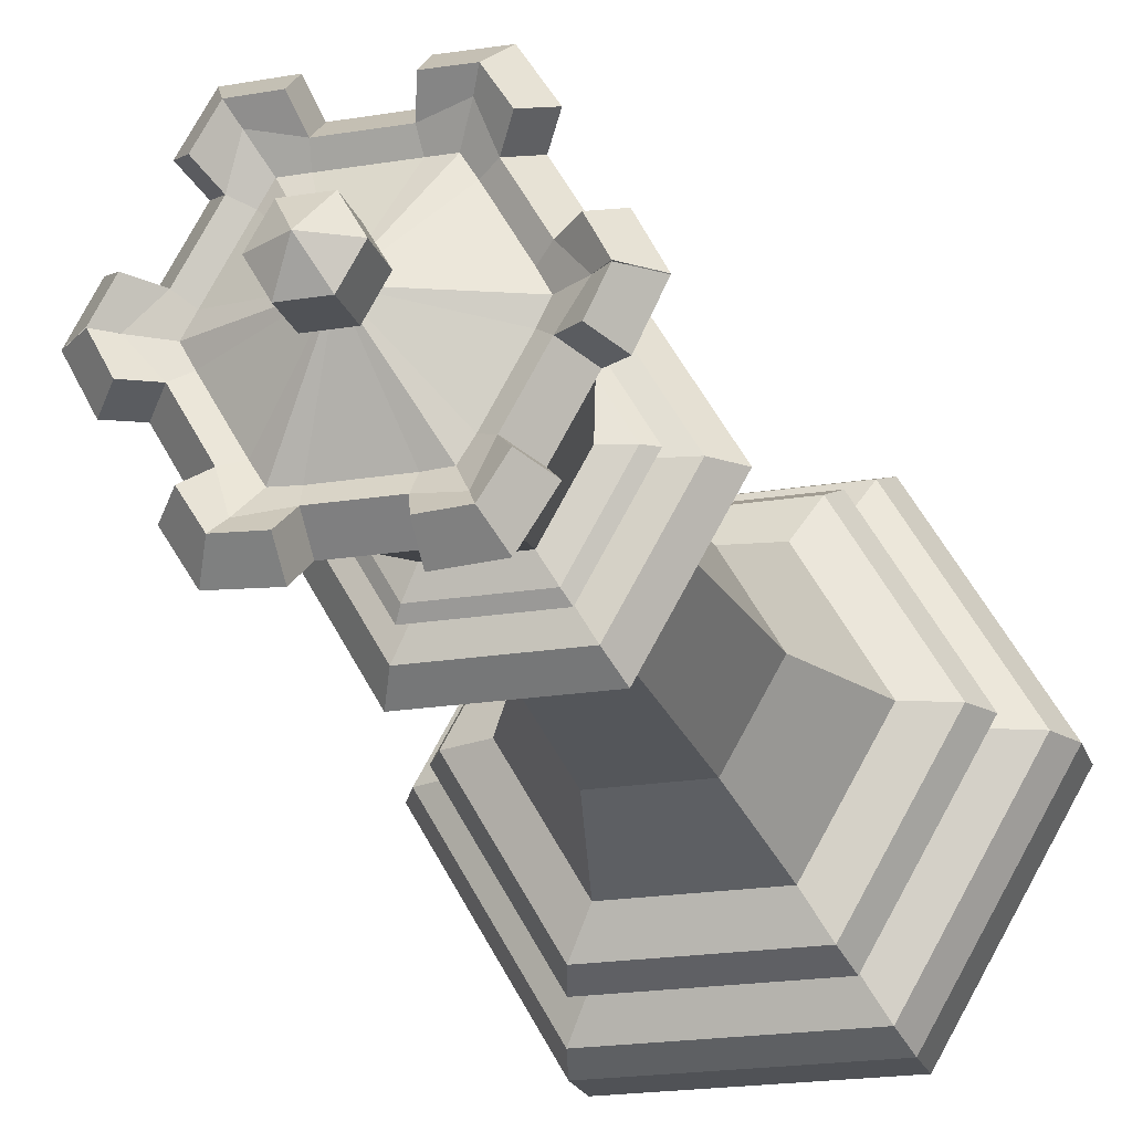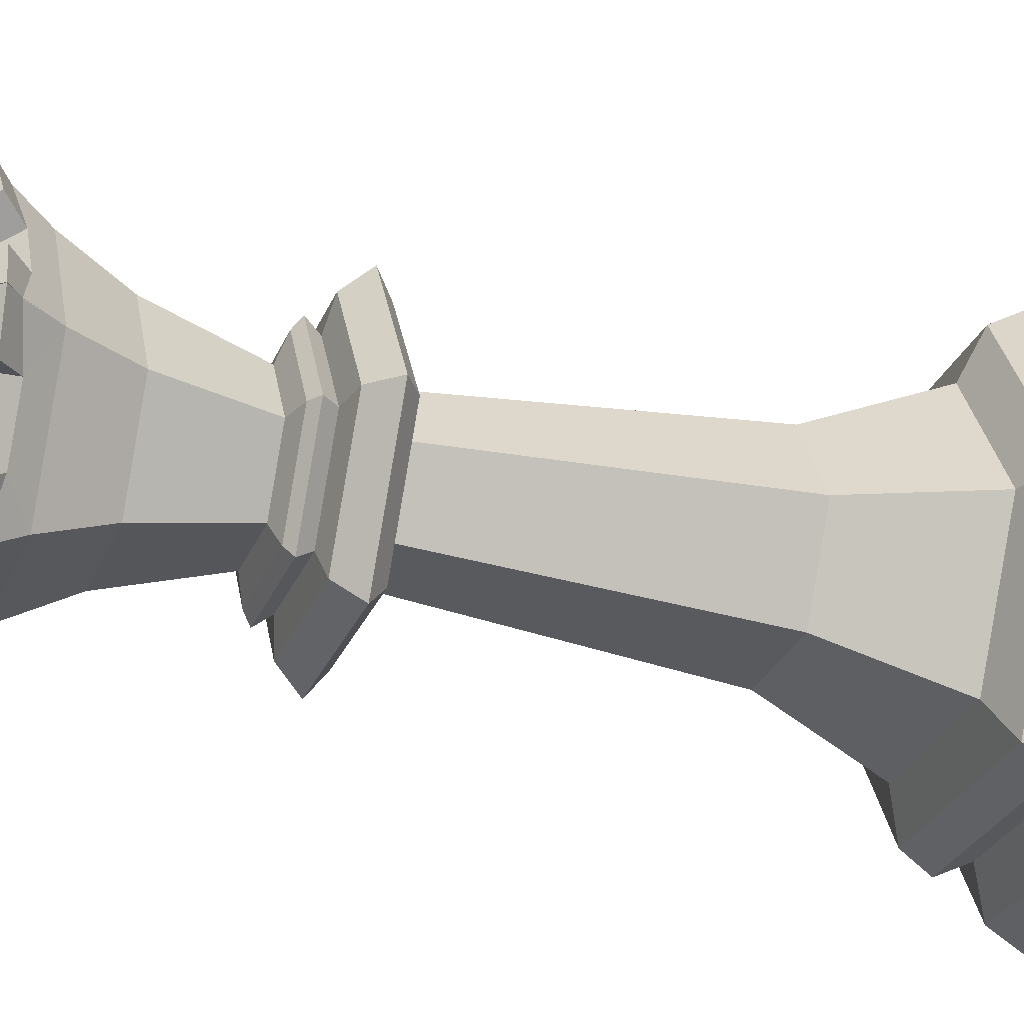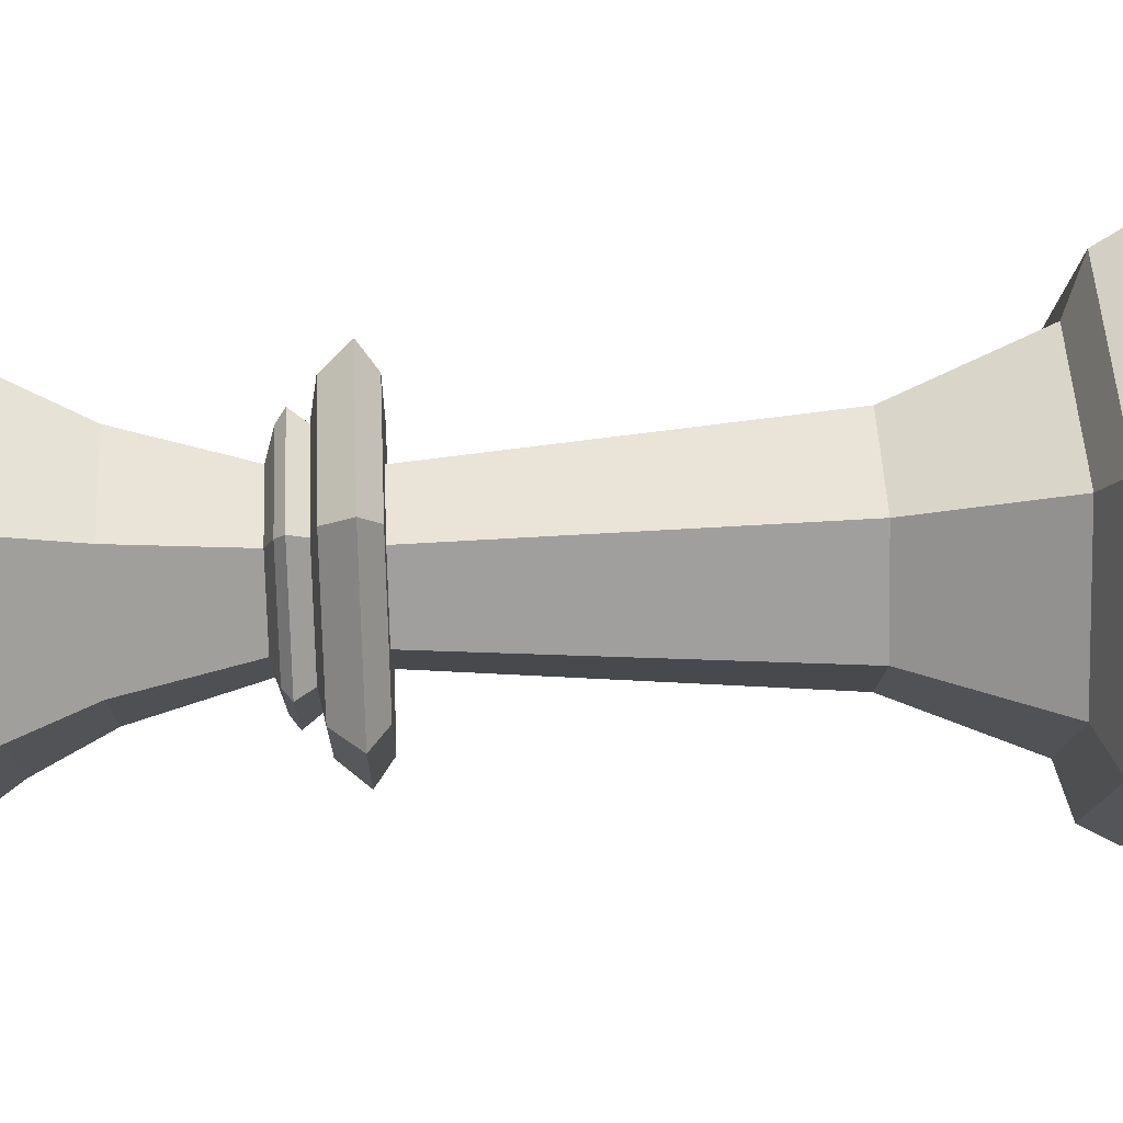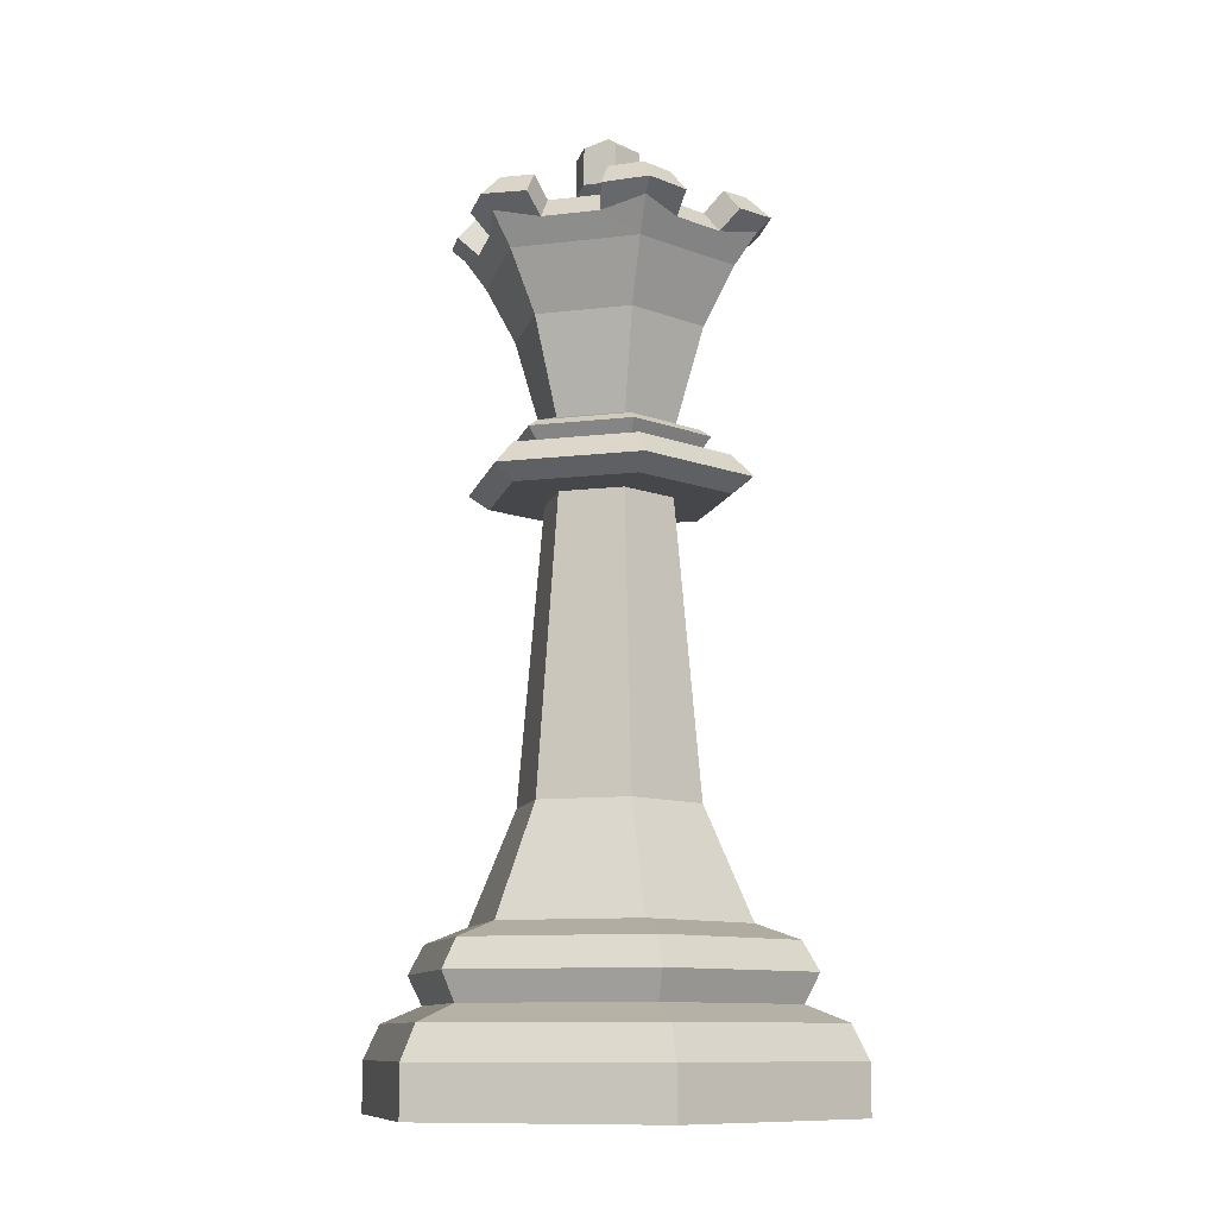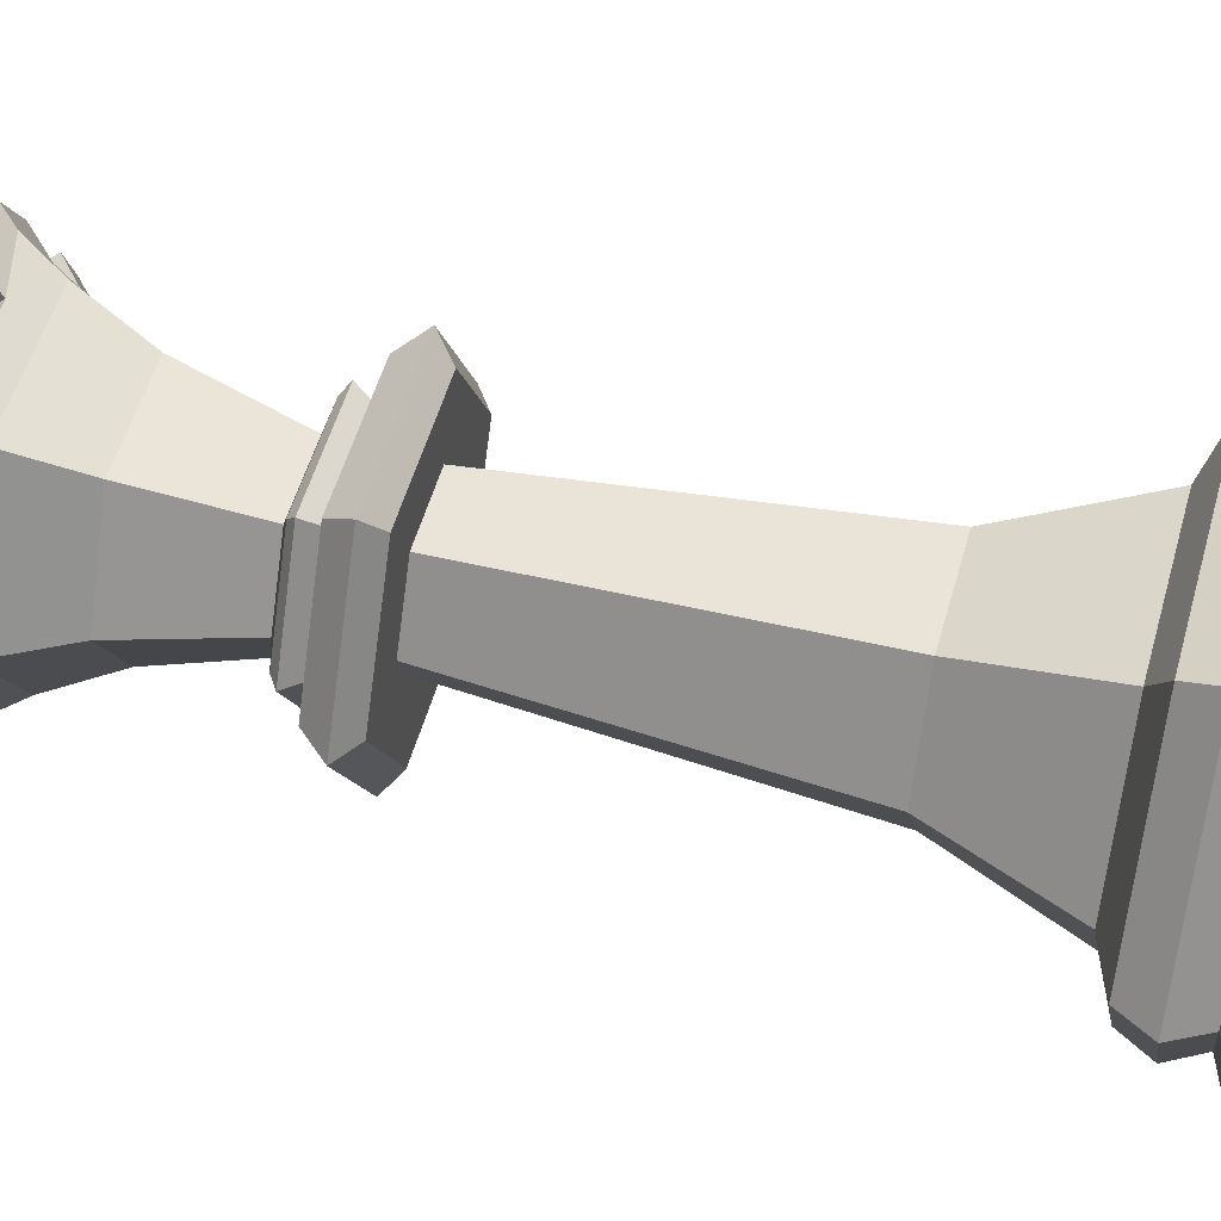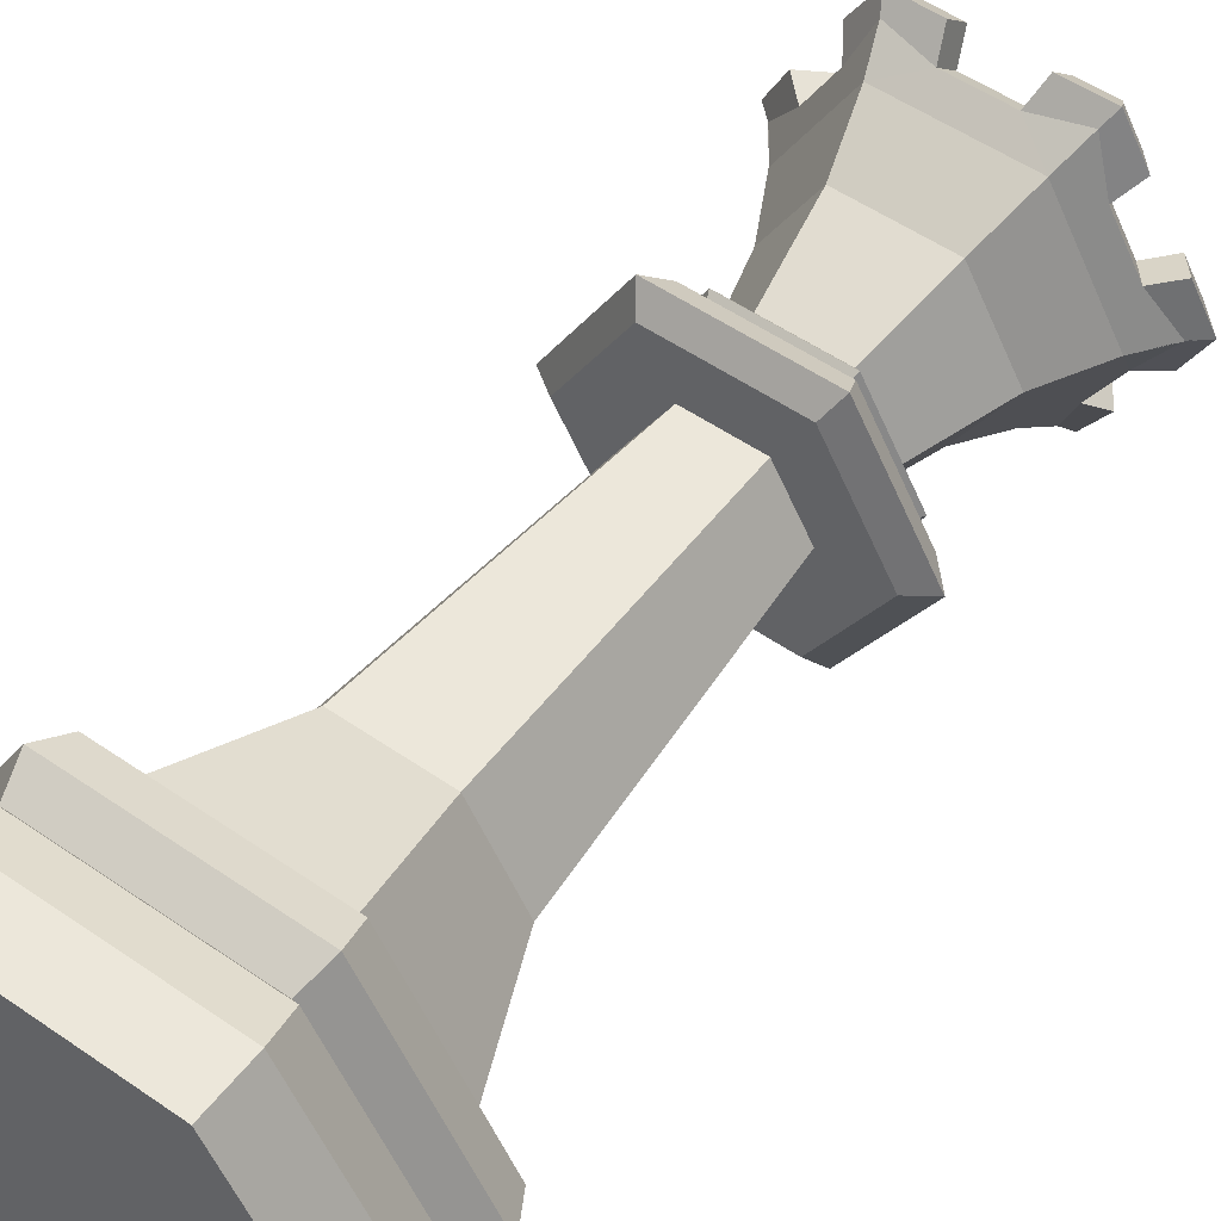
<metadata>
{"format":"obj","ext":"obj","renderer":"f3d","projection":"perspective","resolution":1024,"background":"white","views":[{"elev":-21.0,"azim":-163.7,"up":"+Z"},{"elev":-29.0,"azim":-109.6,"up":"+Z"},{"elev":48.2,"azim":-92.7,"up":"+Z"},{"elev":-10.6,"azim":-163.3,"up":"+Y"},{"elev":51.4,"azim":-74.8,"up":"+Z"},{"elev":52.3,"azim":36.8,"up":"+Z"}]}
</metadata>
<code>
o Queen
v 0.2191 0 -0.3795
v 0.05832 1.038 -0.101
v -0.2191 0 -0.3795
v -0.05832 1.038 -0.101
v 0.2191 0.09008 -0.3795
v -0.2191 0.09008 -0.3795
v 0.2043 0.15 -0.3538
v -0.2043 0.15 -0.3538
v 0.1794 0.2318 -0.3107
v -0.1794 0.2318 -0.3107
v 0.1646 0.2835 -0.2851
v -0.1646 0.2835 -0.2851
v 0.1253 0.3116 -0.2171
v -0.1253 0.3116 -0.2171
v 0.1659 0.1803 -0.2873
v -0.1659 0.1803 -0.2873
v 0.1095 1.106 -0.1897
v -0.1095 1.106 -0.1897
v 0.1288 1.065 -0.2231
v 0.1093 1.038 -0.1894
v -0.1288 1.065 -0.2231
v -0.1093 1.038 -0.1894
v 0.0821 0.5112 -0.1422
v -0.0821 0.5112 -0.1422
v 0.06082 1.167 -0.1053
v -0.06081 1.167 -0.1053
v 0.08244 1.116 -0.1428
v -0.08243 1.116 -0.1428
v 0.08249 1.154 -0.1429
v -0.08253 1.154 -0.1429
v 0.09234 1.141 -0.16
v -0.09237 1.141 -0.16
v -0.02892 1.668 -0.05084
v -0.02892 1.6 -0.05084
v 0.02955 1.668 -0.05084
v 0.02955 1.6 -0.05084
v -0.2689 1.5 0.000534
v 0.2696 1.5 0.000548
v 0.1346 1.5 -0.2335
v -0.1349 1.5 -0.2334
v 0.1133 1.541 -0.1961
v -0.1132 1.542 -0.196
v -0.1639 1.509 -0.0309
v 0.05547 1.509 -0.158
v -0.05534 1.509 -0.1579
v 0.1645 1.509 -0.03099
v 0.1091 1.509 -0.1269
v -0.09045 1.511 -0.1568
v 0.09057 1.511 -0.1567
v 0.1671 1.484 -0.1566
v 0.2191 1.484 -0.06654
v -0.05211 1.484 -0.2232
v 0.05184 1.484 -0.2229
v -0.2187 1.484 -0.06645
v -0.1671 1.484 -0.1567
v -0.1342 1.526 -0.1378
v -0.1859 1.526 -0.04755
v 0.05201 1.526 -0.1852
v -0.05196 1.526 -0.1854
v 0.1865 1.526 -0.04764
v 0.1345 1.526 -0.1377
v -0.1088 1.509 -0.127
v -0.2561 1.519 -0.07302
v -0.2229 1.561 -0.05395
v -0.2507 1.564 -0.000715
v -0.2939 1.523 -0.000516
v 0.2565 1.518 -0.07327
v 0.2236 1.561 -0.05419
v 0.2517 1.564 -0.000555
v 0.06476 1.518 -0.2589
v 0.06486 1.561 -0.2204
v 0.1916 1.518 -0.1856
v 0.1473 1.522 -0.2553
v 0.1259 1.564 -0.2182
v 0.1587 1.561 -0.1665
v -0.1916 1.519 -0.1856
v -0.1583 1.561 -0.1664
v -0.1476 1.522 -0.2553
v -0.1258 1.564 -0.2179
v -0.06477 1.561 -0.2205
v -0.06501 1.519 -0.2588
v -0.1145 1.444 -0.1981
v 0.1143 1.444 -0.1981
v -0.08629 1.338 -0.1494
v 0.08621 1.338 -0.1494
v -0.4382 -0 -0
v -0.1166 1.038 0
v 0.4382 0 0
v 0.1166 1.038 0
v 0.2191 -0 0.3795
v 0.05832 1.038 0.101
v -0.2191 -0 0.3795
v -0.05832 1.038 0.101
v -0.4382 0.09008 0
v 0.4382 0.09008 0
v 0.2191 0.09008 0.3795
v -0.2191 0.09008 0.3795
v -0.4085 0.15 0
v 0.4085 0.15 0
v 0.2043 0.15 0.3538
v -0.2043 0.15 0.3538
v -0.3588 0.2318 0
v 0.3588 0.2318 0
v 0.1794 0.2318 0.3107
v -0.1794 0.2318 0.3107
v -0.3292 0.2835 0
v 0.3292 0.2835 0
v 0.1646 0.2835 0.2851
v -0.1646 0.2835 0.2851
v -0.2507 0.3116 0
v 0.2507 0.3116 0
v 0.1253 0.3116 0.2171
v -0.1253 0.3116 0.2171
v 0.3318 0.1803 0
v 0.1659 0.1803 0.2873
v -0.1659 0.1803 0.2873
v -0.3318 0.1803 0
v -0.219 1.106 0
v 0.219 1.106 0
v 0.1095 1.106 0.1897
v -0.1095 1.106 0.1897
v -0.1212 1.167 0
v -0.2186 1.038 0
v -0.2576 1.065 0
v 0.2576 1.065 0
v 0.2186 1.038 0
v 0.1288 1.065 0.2231
v 0.1093 1.038 0.1894
v -0.1288 1.065 0.2231
v -0.1093 1.038 0.1894
v -0.1642 0.5112 0
v 0.1642 0.5112 0
v 0.0821 0.5112 0.1422
v -0.0821 0.5112 0.1422
v 0.1216 1.167 0
v 0.06082 1.167 0.1053
v -0.06081 1.167 0.1053
v 0 0 0
v -0.1646 1.116 0
v 0.1649 1.116 0
v 0.08244 1.116 0.1428
v -0.08243 1.116 0.1428
v -0.1644 1.154 0
v 0.165 1.154 0
v 0.08249 1.154 0.1429
v -0.08253 1.154 0.1429
v 0.09234 1.141 0.16
v -0.09237 1.141 0.16
v -0.1843 1.141 0
v 0.1847 1.141 0
v -0.05815 1.668 0
v -0.05815 1.6 0
v 0.000314 1.566 0
v -0.02892 1.668 0.05084
v -0.02892 1.6 0.05084
v 0.02955 1.668 0.05084
v 0.02955 1.6 0.05084
v 0.05878 1.668 0
v 0.05878 1.6 0
v 0.000314 1.701 0
v -0.2689 1.5 -0.000534
v 0.2696 1.5 -0.000548
v 0.1346 1.5 0.2335
v -0.1349 1.5 0.2334
v 0.2265 1.541 0
v -0.2256 1.542 0
v 0.1133 1.541 0.1961
v -0.1132 1.542 0.196
v -0.1639 1.509 0.0309
v 0.05547 1.509 0.158
v -0.05534 1.509 0.1579
v 0.1645 1.509 0.03099
v 0.1091 1.509 0.1269
v 0.1811 1.511 0
v -0.09045 1.511 0.1568
v 0.09057 1.511 0.1567
v 0.000332 1.586 0
v -0.1803 1.511 0
v 0.1671 1.484 0.1566
v 0.2191 1.484 0.06654
v -0.05211 1.484 0.2232
v 0.05184 1.484 0.2229
v -0.2187 1.484 0.06645
v -0.1671 1.484 0.1567
v -0.1342 1.526 0.1378
v -0.1859 1.526 0.04755
v 0.05201 1.526 0.1852
v -0.05196 1.526 0.1854
v 0.1865 1.526 0.04764
v 0.1345 1.526 0.1377
v -0.1088 1.509 0.127
v -0.2561 1.519 0.07302
v -0.2229 1.561 0.05395
v -0.2507 1.564 0.000716
v -0.2939 1.523 0.000517
v 0.2565 1.518 0.07327
v 0.2236 1.561 0.05419
v 0.2947 1.522 0
v 0.2517 1.564 0.000556
v 0.06476 1.518 0.2589
v 0.06486 1.561 0.2204
v 0.1916 1.518 0.1856
v 0.1473 1.522 0.2553
v 0.1259 1.564 0.2182
v 0.1587 1.561 0.1665
v -0.1916 1.519 0.1856
v -0.1583 1.561 0.1664
v -0.1476 1.522 0.2553
v -0.1258 1.564 0.2179
v -0.06477 1.561 0.2205
v -0.06501 1.519 0.2588
v -0.1145 1.444 0.1981
v -0.228 1.444 0
v 0.2287 1.444 0
v 0.1143 1.444 0.1981
v -0.08629 1.338 0.1494
v 0.1725 1.338 0
v -0.1719 1.339 0
v 0.08621 1.338 0.1494
f 132 23 2 89
f 23 24 4 2
f 24 131 87 4
f 3 86 94 6
f 1 3 6 5
f 88 1 5 95
f 6 94 98 8
f 5 6 8 7
f 95 5 7 99
f 16 117 102 10
f 15 16 10 9
f 114 15 9 103
f 10 102 106 12
f 9 10 12 11
f 103 9 11 107
f 12 106 110 14
f 11 12 14 13
f 107 11 13 111
f 99 7 15 114
f 7 8 16 15
f 8 98 117 16
f 4 22 20 2
f 21 18 17 19
f 19 17 119 125
f 29 25 135 144
f 87 123 22 4
f 2 20 126 89
f 124 118 18 21
f 30 26 25 29
f 143 122 26 30
f 20 19 125 126
f 22 21 19 20
f 123 124 21 22
f 14 110 131 24
f 13 14 24 23
f 111 13 23 132
f 86 3 138
f 3 1 138
f 88 138 1
f 118 139 28 18
f 18 28 27 17
f 17 27 140 119
f 149 143 30 32
f 32 30 29 31
f 31 29 144 150
f 27 31 150 140
f 28 32 31 27
f 139 149 32 28
f 153 152 34
f 152 151 33 34
f 151 160 33
f 153 34 36
f 34 33 35 36
f 33 160 35
f 153 36 159
f 36 35 158 159
f 35 160 158
f 174 46 177
f 58 59 45 44
f 59 42 48 45
f 214 83 50 51
f 83 82 52 53
f 82 213 54 55
f 50 61 60 51
f 58 53 52 59
f 54 57 56 55
f 48 177 45
f 48 62 177
f 41 58 44 49
f 61 41 49 47
f 42 56 62 48
f 165 60 46 174
f 60 61 47 46
f 57 166 178 43
f 56 57 43 62
f 63 66 65 64
f 37 66 63 54
f 57 64 65 166
f 54 63 64 57
f 198 67 68 69
f 51 67 198 38
f 60 68 67 51
f 165 69 68 60
f 70 71 74 73
f 58 71 70 53
f 41 74 71 58
f 53 70 73 39
f 72 73 74 75
f 39 73 72 50
f 61 75 74 41
f 50 72 75 61
f 78 76 77 79
f 55 76 78 40
f 56 77 76 55
f 42 79 77 56
f 78 79 80 81
f 59 80 79 42
f 52 81 80 59
f 40 78 81 52
f 84 218 213 82
f 85 84 82 83
f 217 85 83 214
f 135 25 85 217
f 25 26 84 85
f 26 122 218 84
f 53 39 83
f 52 82 40
f 55 40 82
f 54 213 37
f 51 38 214
f 50 83 39
f 177 47 49
f 47 177 46
f 45 177 44
f 44 177 49
f 177 62 43
f 43 178 177
f 132 89 91 133
f 133 91 93 134
f 134 93 87 131
f 92 97 94 86
f 90 96 97 92
f 88 95 96 90
f 97 101 98 94
f 96 100 101 97
f 95 99 100 96
f 116 105 102 117
f 115 104 105 116
f 114 103 104 115
f 105 109 106 102
f 104 108 109 105
f 103 107 108 104
f 109 113 110 106
f 108 112 113 109
f 107 111 112 108
f 99 114 115 100
f 100 115 116 101
f 101 116 117 98
f 93 91 128 130
f 129 127 120 121
f 127 125 119 120
f 145 144 135 136
f 87 93 130 123
f 91 89 126 128
f 124 129 121 118
f 146 145 136 137
f 143 146 137 122
f 128 126 125 127
f 130 128 127 129
f 123 130 129 124
f 113 134 131 110
f 112 133 134 113
f 111 132 133 112
f 86 138 92
f 92 138 90
f 88 90 138
f 118 121 142 139
f 121 120 141 142
f 120 119 140 141
f 149 148 146 143
f 148 147 145 146
f 147 150 144 145
f 141 140 150 147
f 142 141 147 148
f 139 142 148 149
f 153 155 152
f 152 155 154 151
f 151 154 160
f 153 157 155
f 155 157 156 154
f 154 156 160
f 153 159 157
f 157 159 158 156
f 156 158 160
f 174 177 172
f 187 170 171 188
f 188 171 175 168
f 214 180 179 215
f 215 182 181 212
f 212 184 183 213
f 179 180 189 190
f 187 188 181 182
f 183 184 185 186
f 175 171 177
f 175 177 191
f 167 176 170 187
f 190 173 176 167
f 168 175 191 185
f 165 174 172 189
f 189 172 173 190
f 186 169 178 166
f 185 191 169 186
f 192 193 194 195
f 161 183 192 195
f 186 166 194 193
f 183 186 193 192
f 198 199 197 196
f 180 162 198 196
f 189 180 196 197
f 165 189 197 199
f 200 203 204 201
f 187 182 200 201
f 167 187 201 204
f 182 163 203 200
f 202 205 204 203
f 163 179 202 203
f 190 167 204 205
f 179 190 205 202
f 208 209 207 206
f 184 164 208 206
f 185 184 206 207
f 168 185 207 209
f 208 211 210 209
f 188 168 209 210
f 181 188 210 211
f 164 181 211 208
f 216 212 213 218
f 219 215 212 216
f 217 214 215 219
f 135 217 219 136
f 136 219 216 137
f 137 216 218 122
f 182 215 163
f 181 164 212
f 184 212 164
f 183 161 213
f 180 214 162
f 179 163 215
f 177 176 173
f 173 172 177
f 171 170 177
f 170 176 177
f 177 169 191
f 169 177 178

</code>
